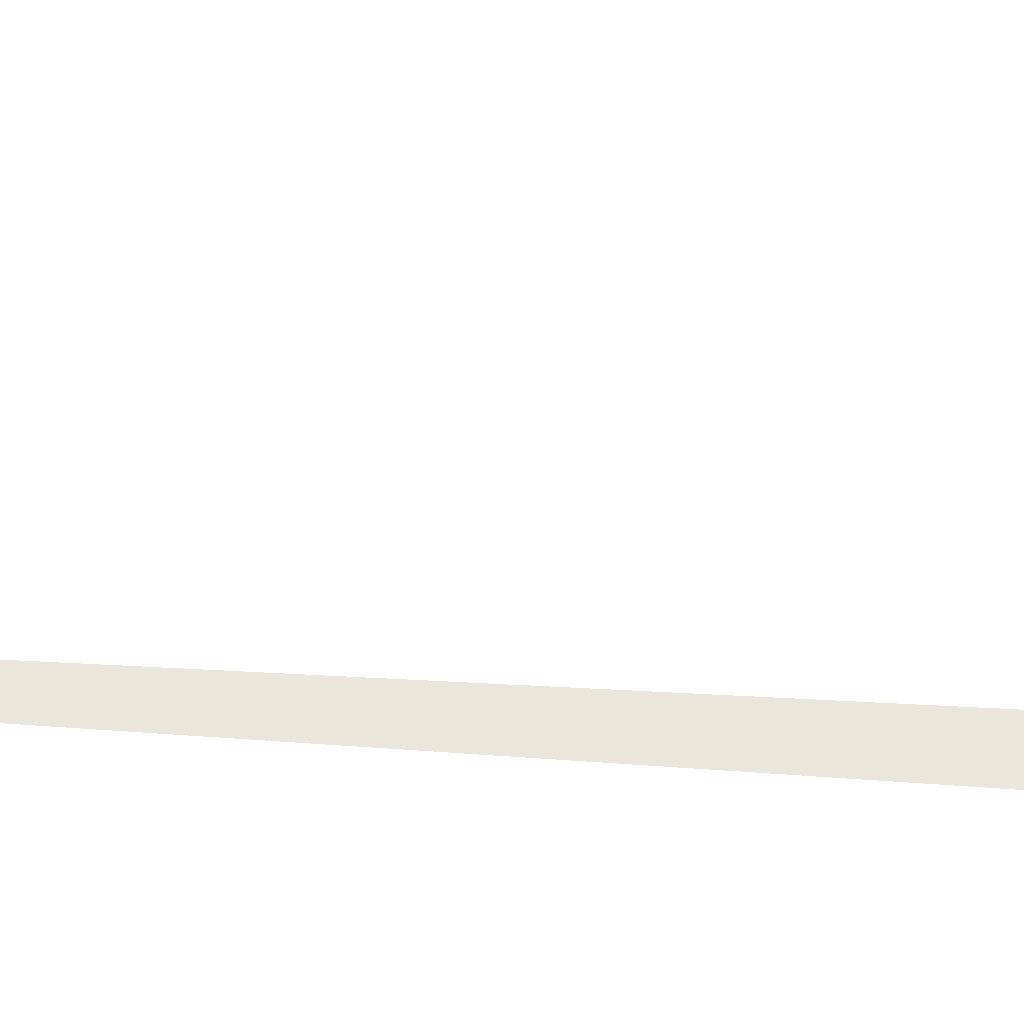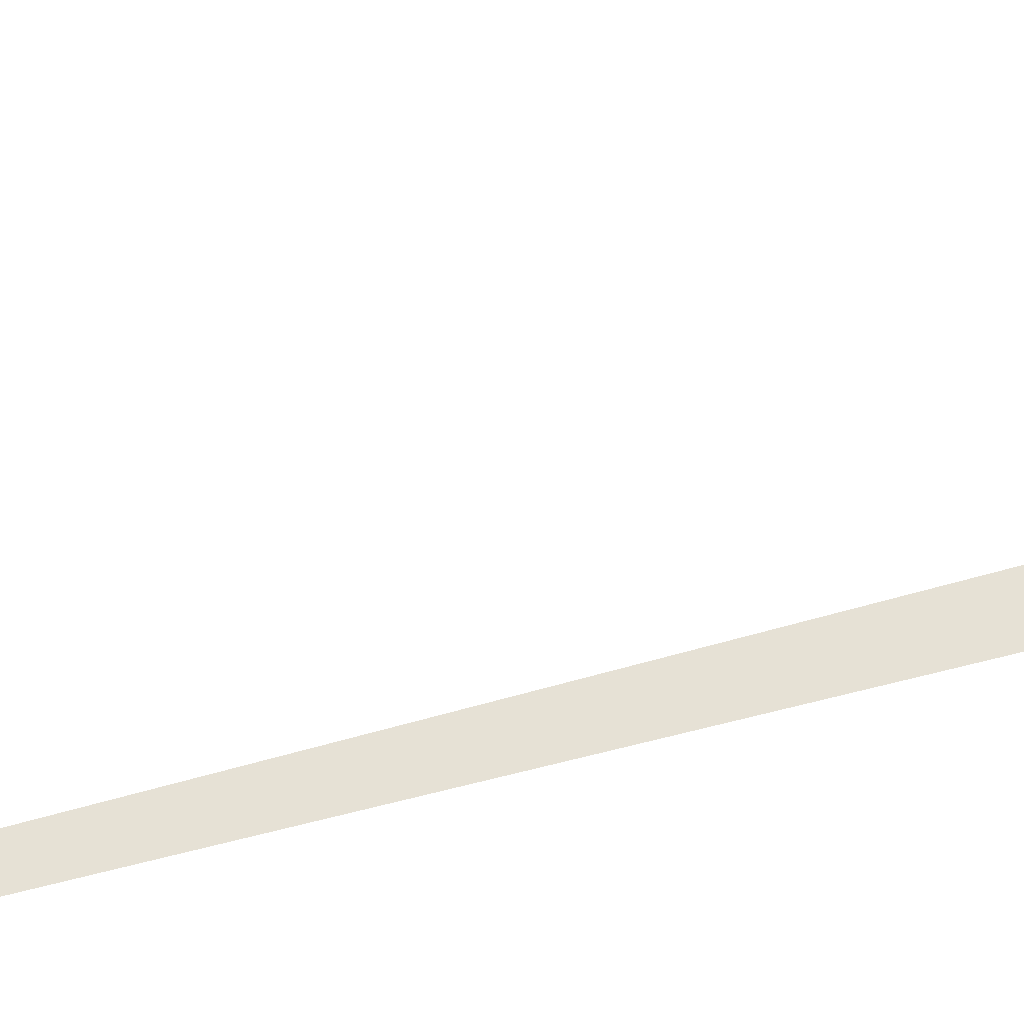
<metadata>
{"format":"obj","ext":"obj","renderer":"f3d","projection":"perspective","resolution":1024,"background":"white","views":[{"elev":68.7,"azim":-87.0,"up":"+Y"},{"elev":74.7,"azim":-104.9,"up":"+Y"}]}
</metadata>
<code>
v 6.541 11.88 8
v 6.353 11.92 10
v 6.541 11.88 0
v 7 11.83 10
v 7.145 11.84 8
v 6.527 11.86 8
f 1 2 3
f 1 4 2
f 1 5 4
f 1 3 6
f 1 6 5

</code>
